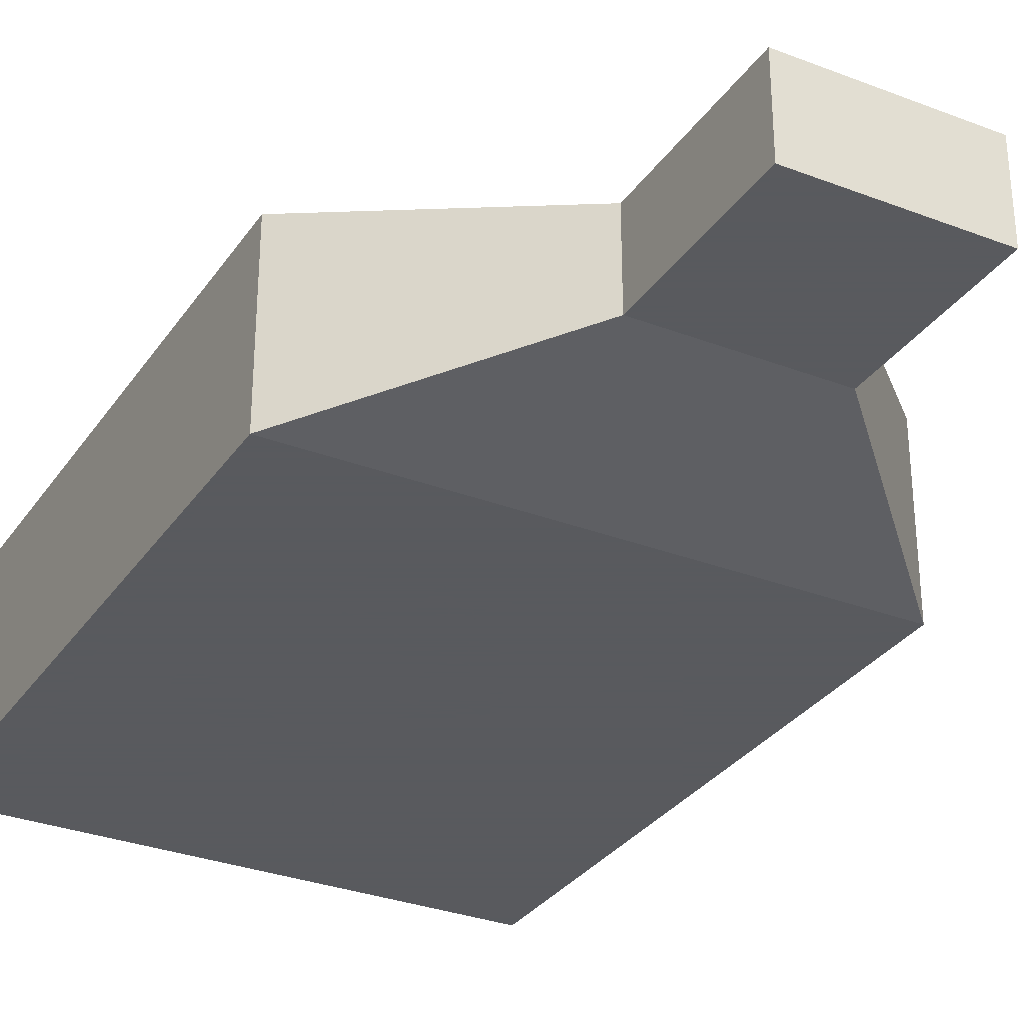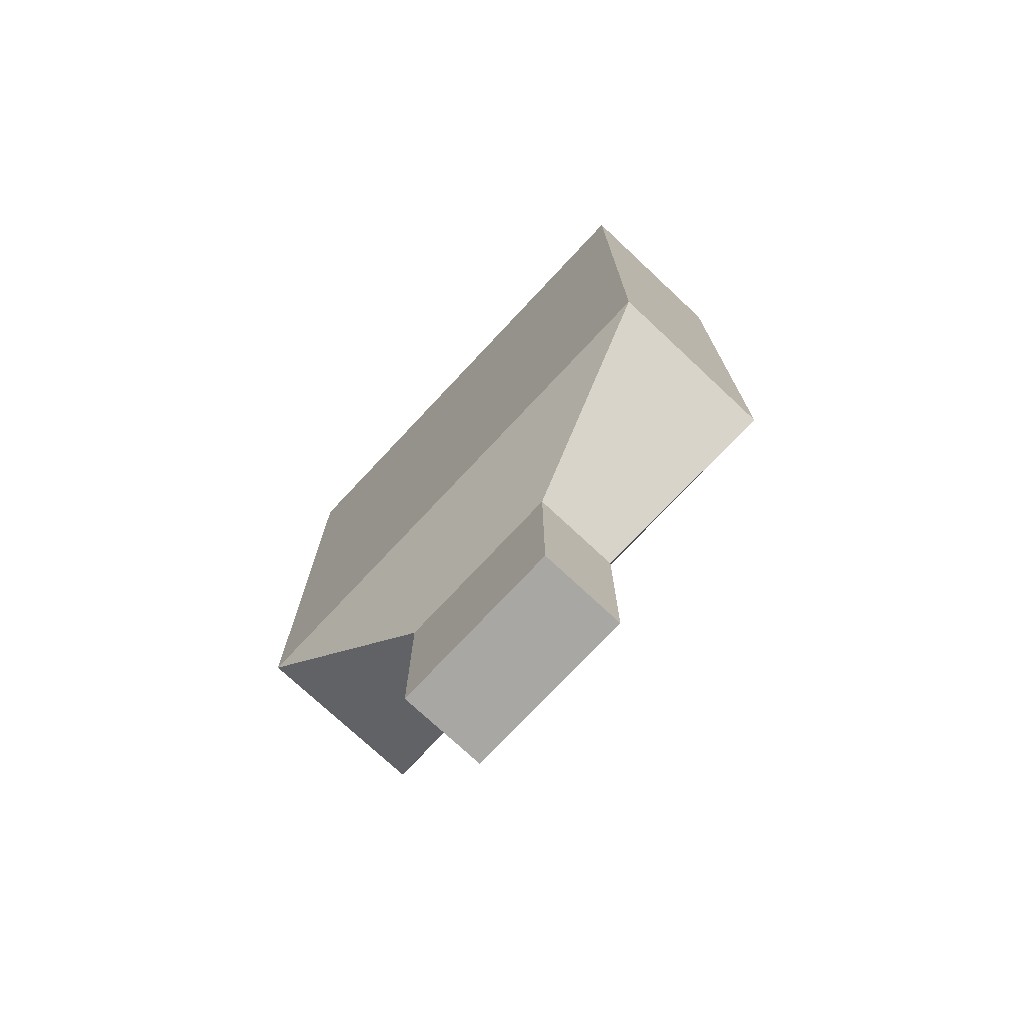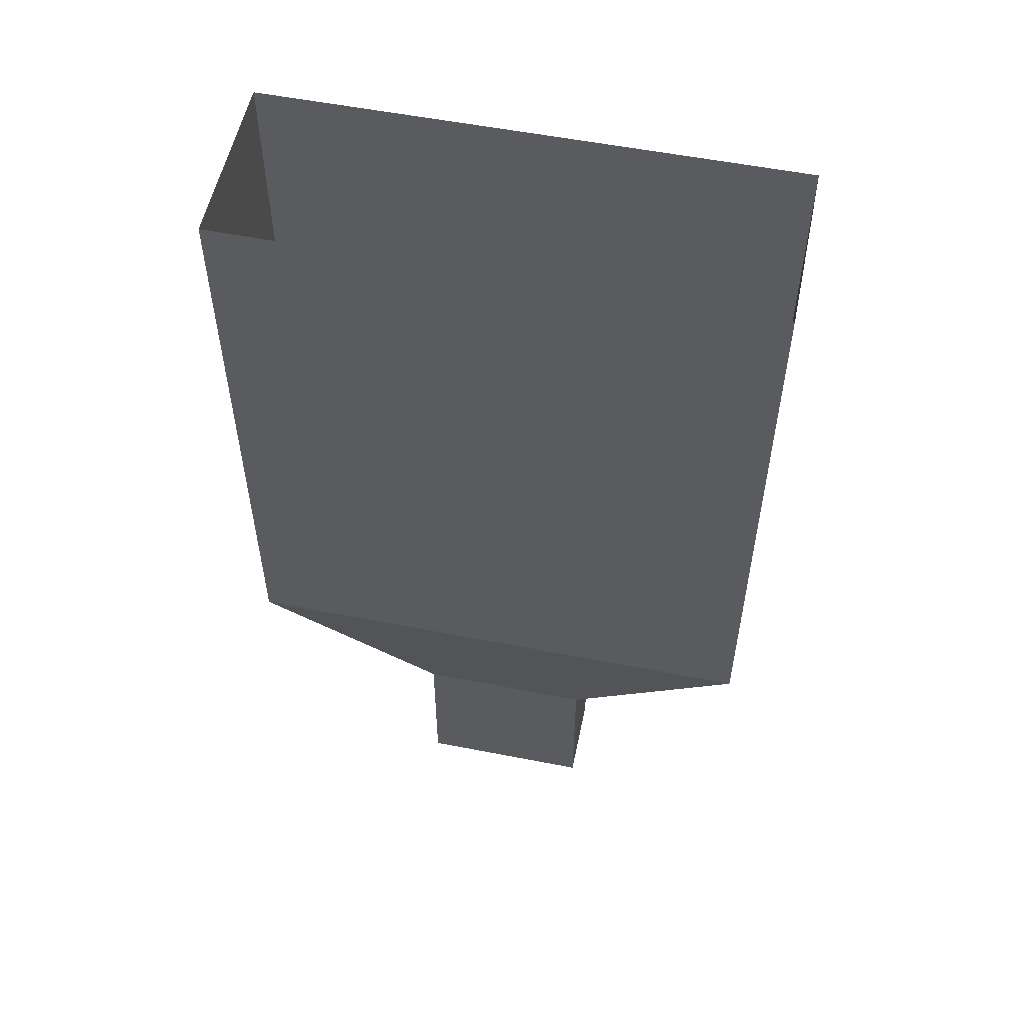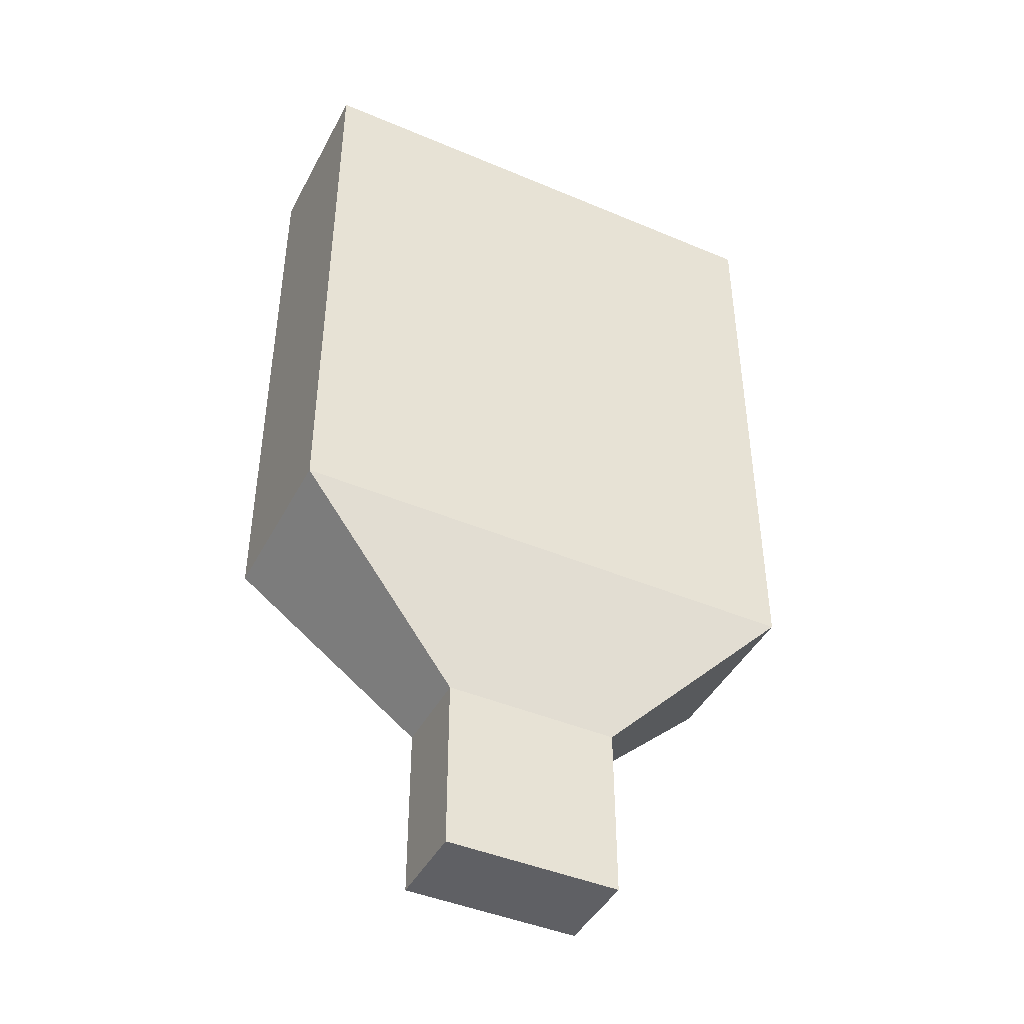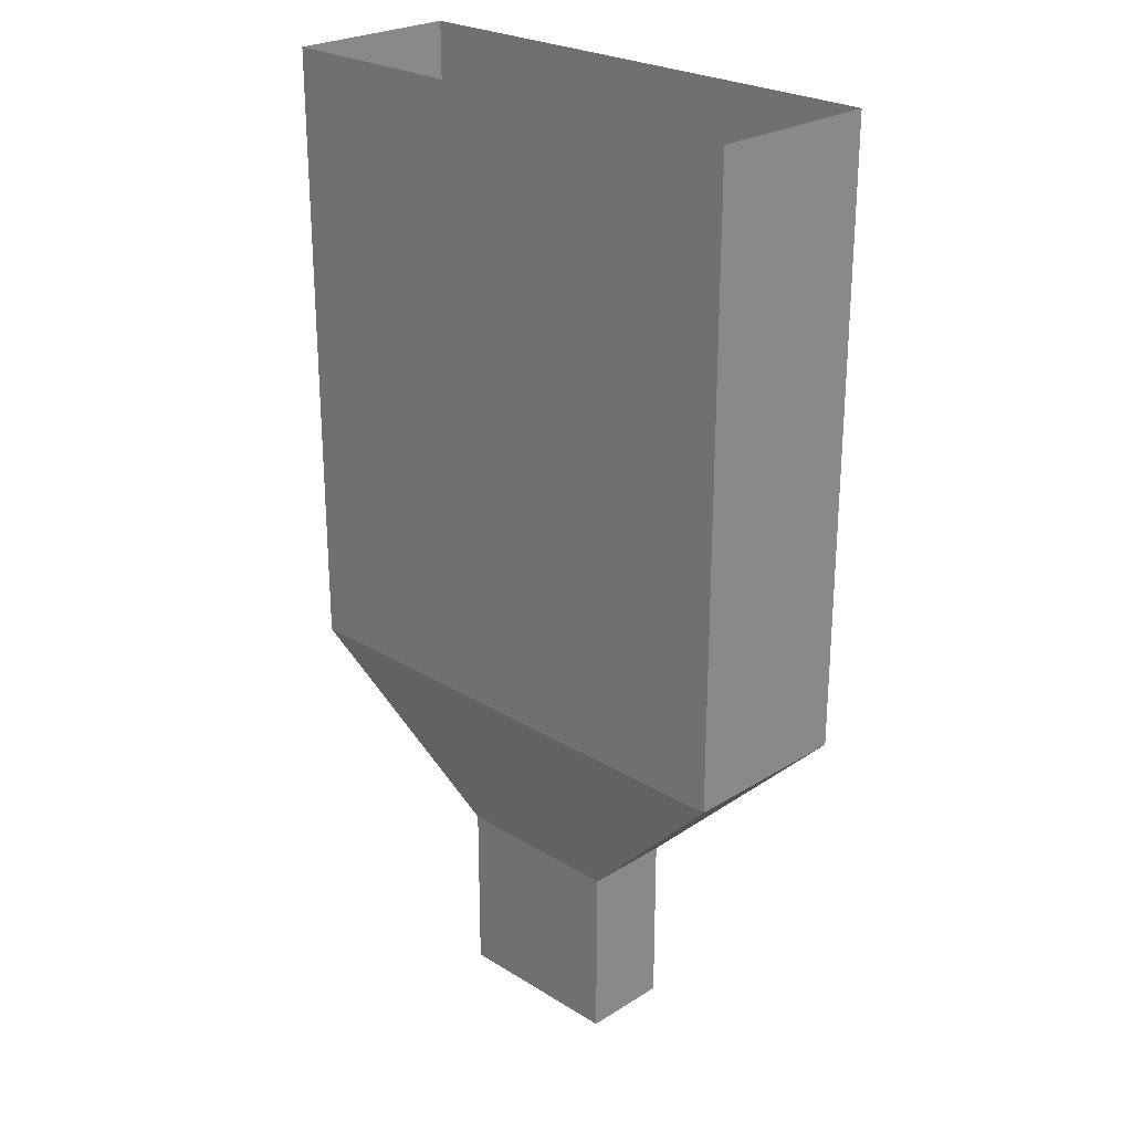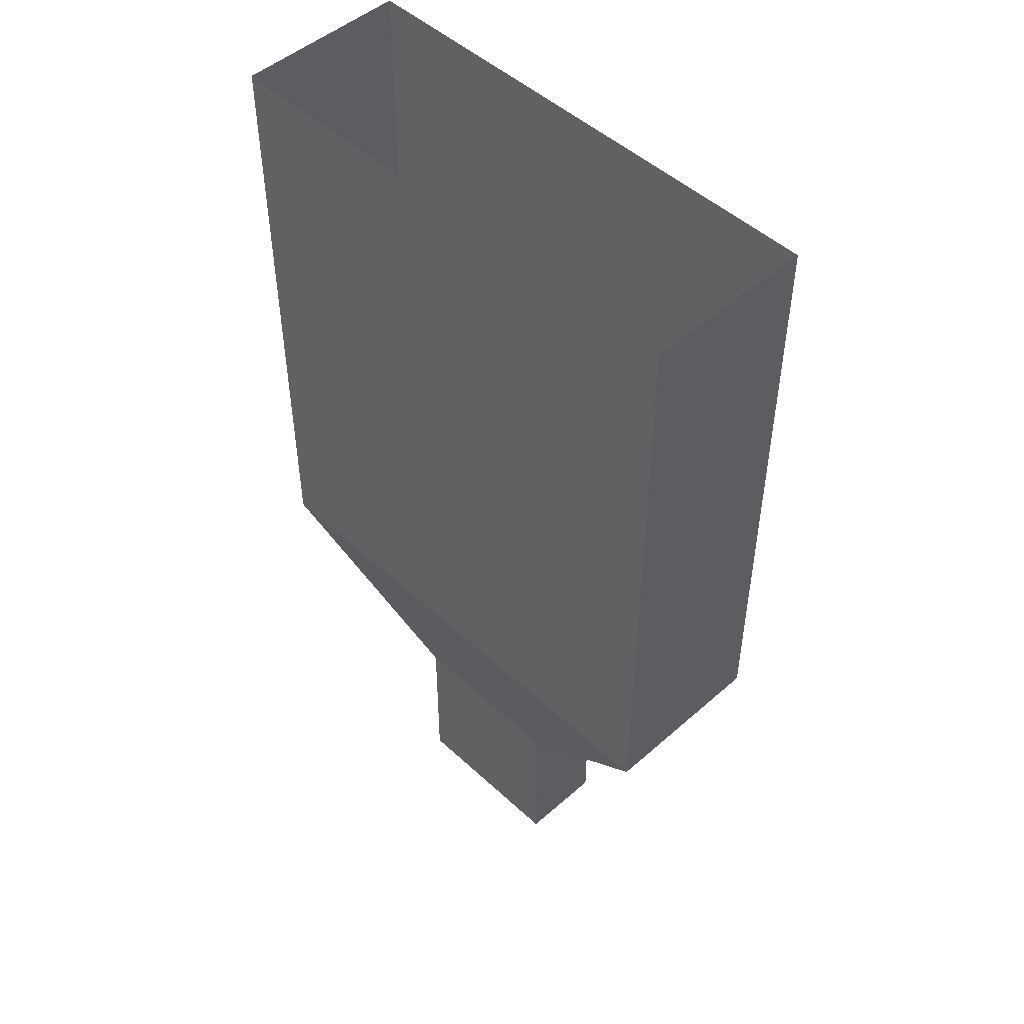
<metadata>
{"format":"obj","ext":"obj","renderer":"f3d","projection":"perspective","resolution":1024,"background":"white","views":[{"elev":-31.2,"azim":-28.6,"up":"+Z"},{"elev":-74.7,"azim":-133.1,"up":"+Y"},{"elev":55.2,"azim":11.7,"up":"+Y"},{"elev":-43.9,"azim":153.6,"up":"+Y"},{"elev":25.1,"azim":-135.2,"up":"+Y"},{"elev":48.9,"azim":45.7,"up":"+Y"}]}
</metadata>
<code>
v -0.0625 -0.09375 -0.0625
v 0.04688 -0.03125 -0.0625
v 0.0625 -0.04688 -0.0625
v -0.0625 -0.1094 -0.0625
v 0.0625 -0.1094 -0.0625
v -0.0625 -0.04688 -0.0625
v -0.04688 -0.03125 -0.0625
v 0.0625 -0.09375 -0.0625
v -0.01562 -0.1406 -0.0625
v -0.02344 -0.1172 -0.0625
v 0.02344 -0.1172 -0.0625
v 0.01562 -0.1406 -0.0625
v -0.04688 -0.1562 -0.0625
v 0.04688 -0.1562 -0.0625
v 0.03125 -0.2031 -0.0625
v -0.03125 -0.2031 -0.0625
v -0.02344 -0.1797 -0.0625
v -0.02344 -0.1641 -0.0625
v -0.007812 -0.1641 -0.0625
v -0.007812 -0.1797 -0.0625
v 0.007812 -0.1797 -0.0625
v 0.007812 -0.1641 -0.0625
v 0.02344 -0.1641 -0.0625
v 0.02344 -0.1797 -0.0625
v -0.03125 -0.3438 -0.01562
v -0.03125 -0.3438 -0.04688
v 0.03125 -0.3438 -0.04688
v 0.03125 -0.3438 -0.01562
v 0.03125 -0.2812 -0.01562
v -0.03125 -0.2812 -0.01562
v -0.03125 -0.2812 -0.04688
v 0.03125 -0.2812 -0.04688
v 0.09375 -0.2188 0
v -0.09375 -0.2188 0
v -0.09375 -0.2188 -0.0625
v 0.09375 -0.2188 -0.0625
v 0.09375 0 -0.0625
v 0.09375 0 0
v -0.09375 0 0
v -0.09375 0 -0.0625
f 1 2 3
f 1 3 4
f 5 6 7
f 5 7 8
f 9 10 11
f 9 11 12
f 9 12 13
f 13 12 14
f 13 14 15
f 13 15 16
f 17 18 19
f 17 19 20
f 21 22 23
f 21 23 24
f 25 26 27
f 25 27 28
f 25 28 29
f 25 29 30
f 25 30 26
f 26 30 31
f 26 31 27
f 27 31 32
f 27 32 28
f 28 32 29
f 29 32 33
f 29 33 34
f 29 34 30
f 30 34 31
f 31 34 35
f 31 35 36
f 31 36 32
f 32 36 33
f 33 36 37
f 33 37 38
f 33 38 34
f 34 38 39
f 34 39 35
f 35 39 40
f 35 40 36
f 36 40 37

</code>
